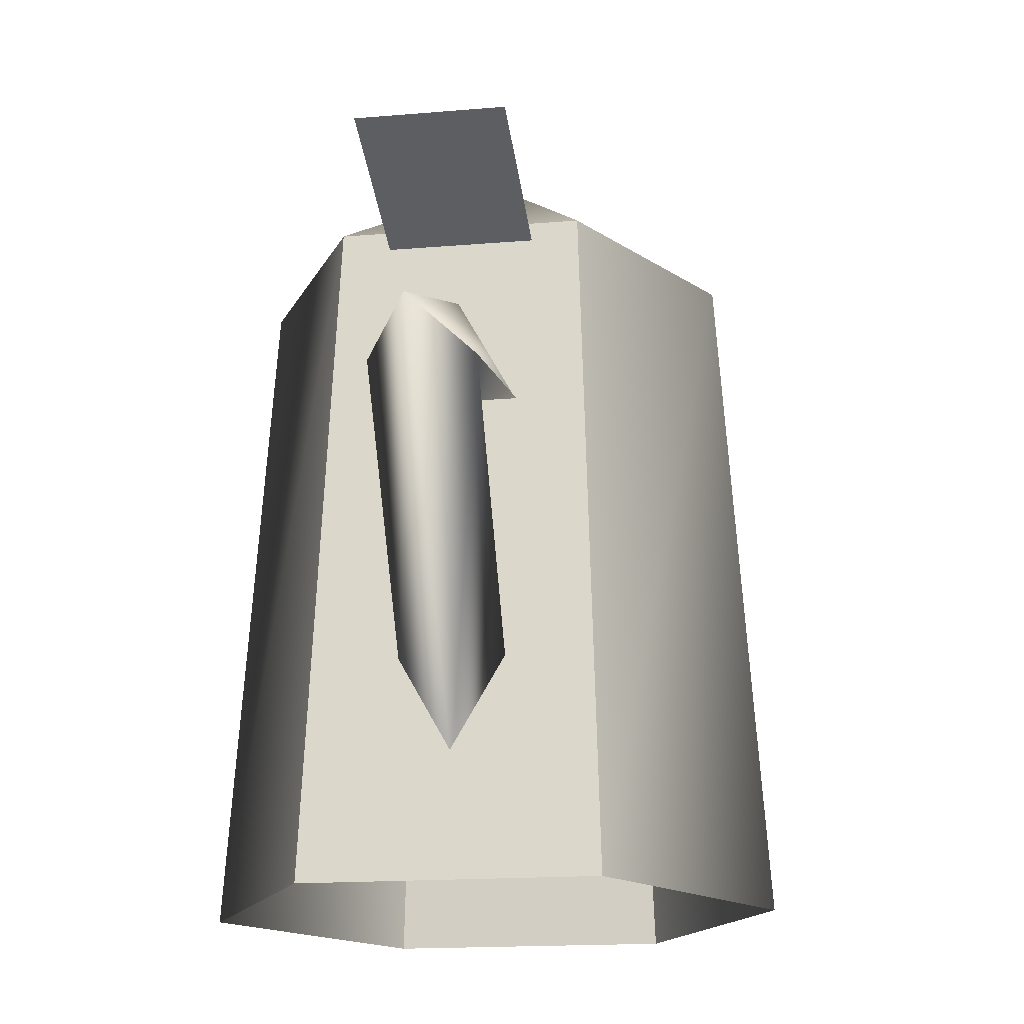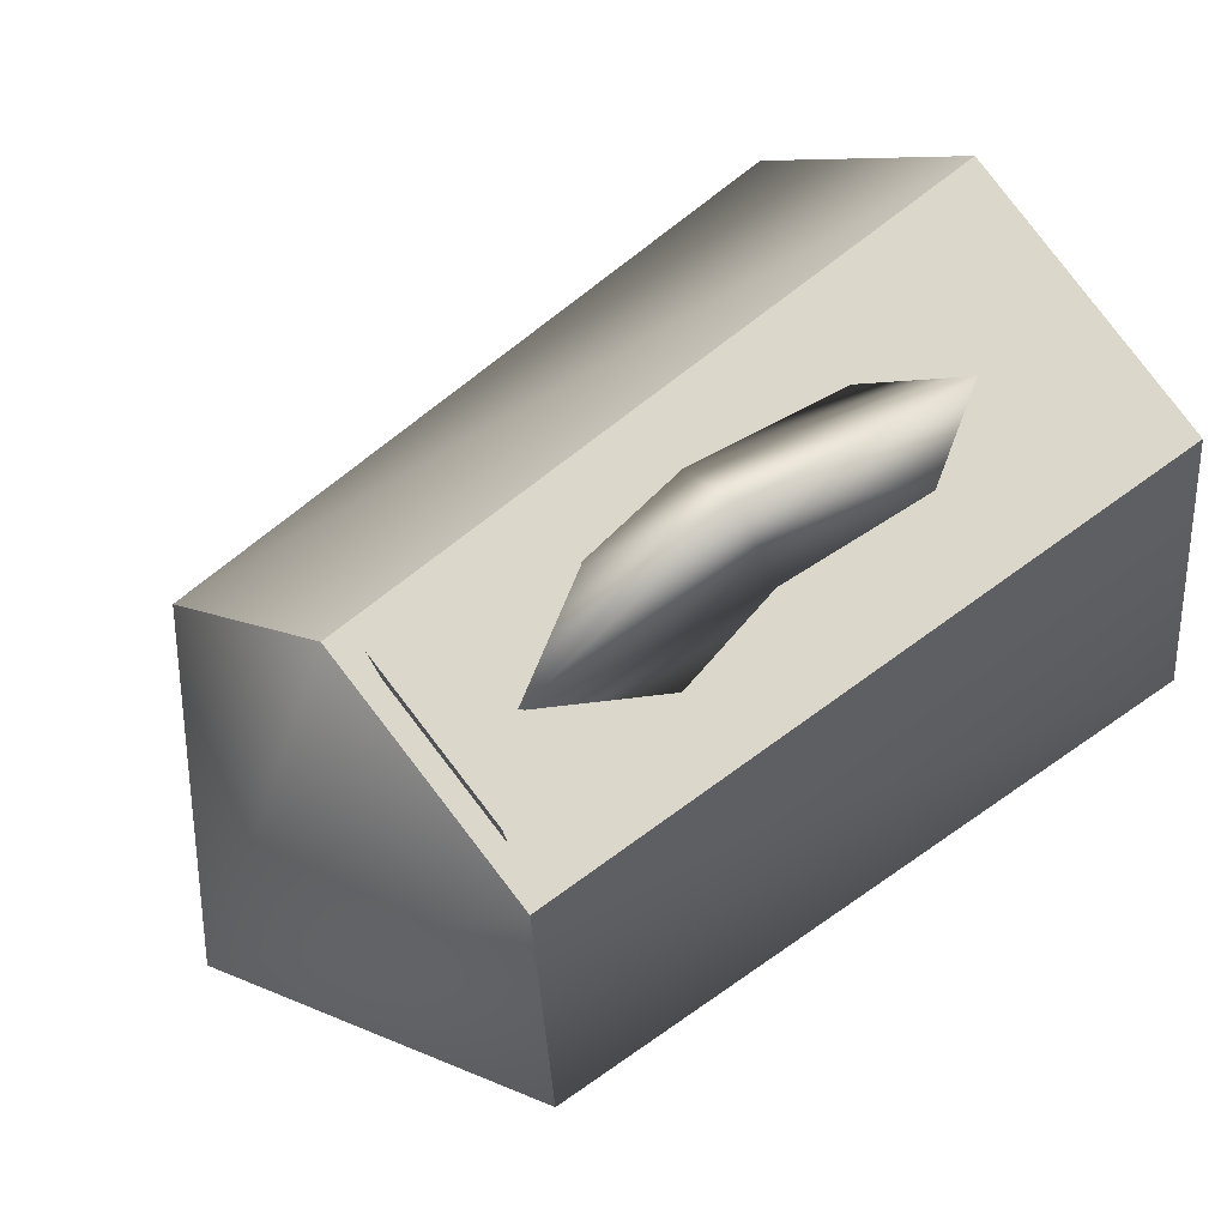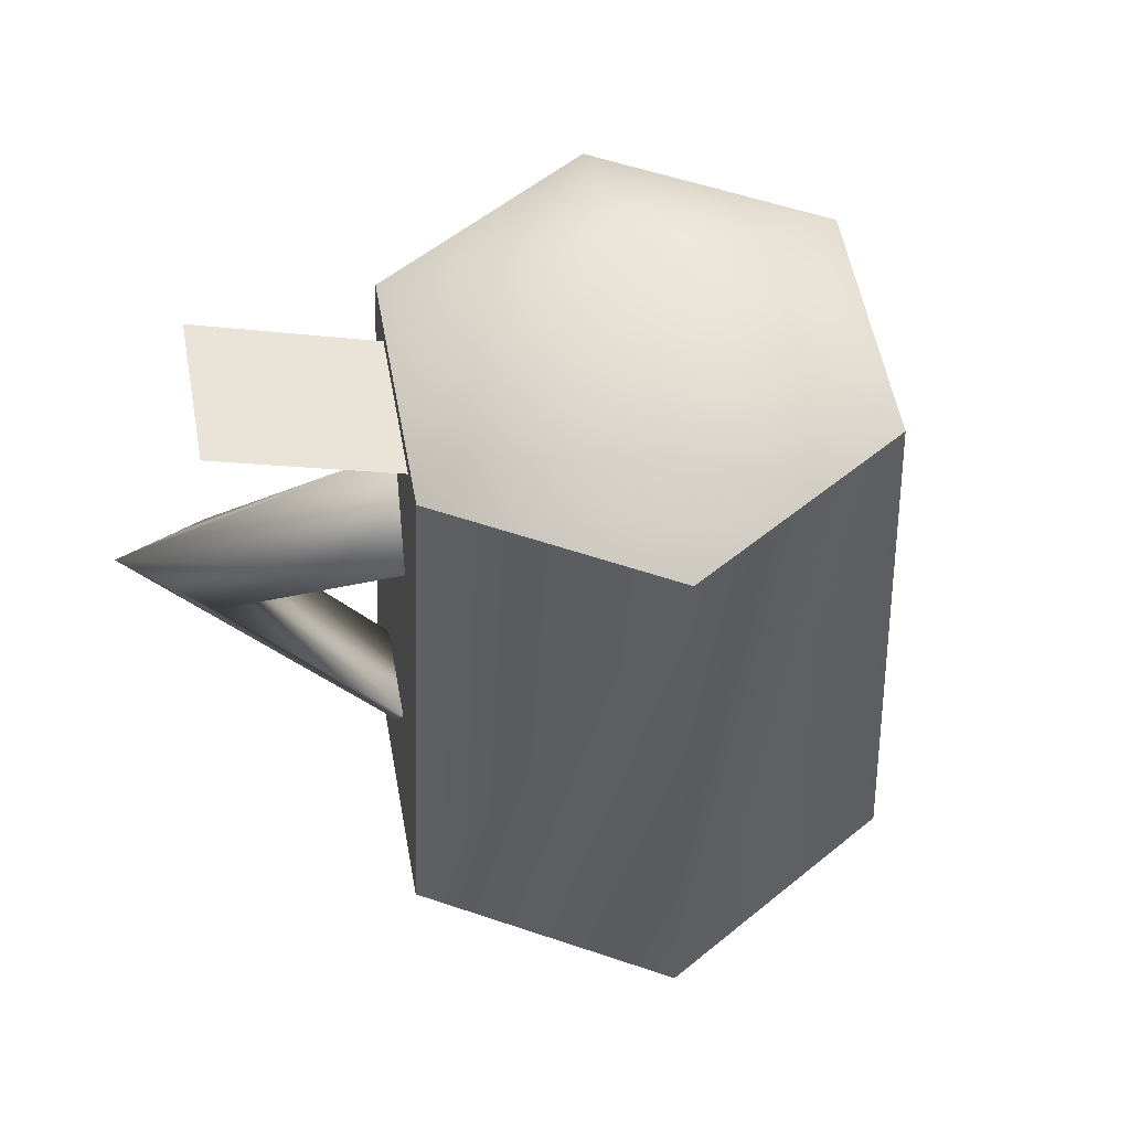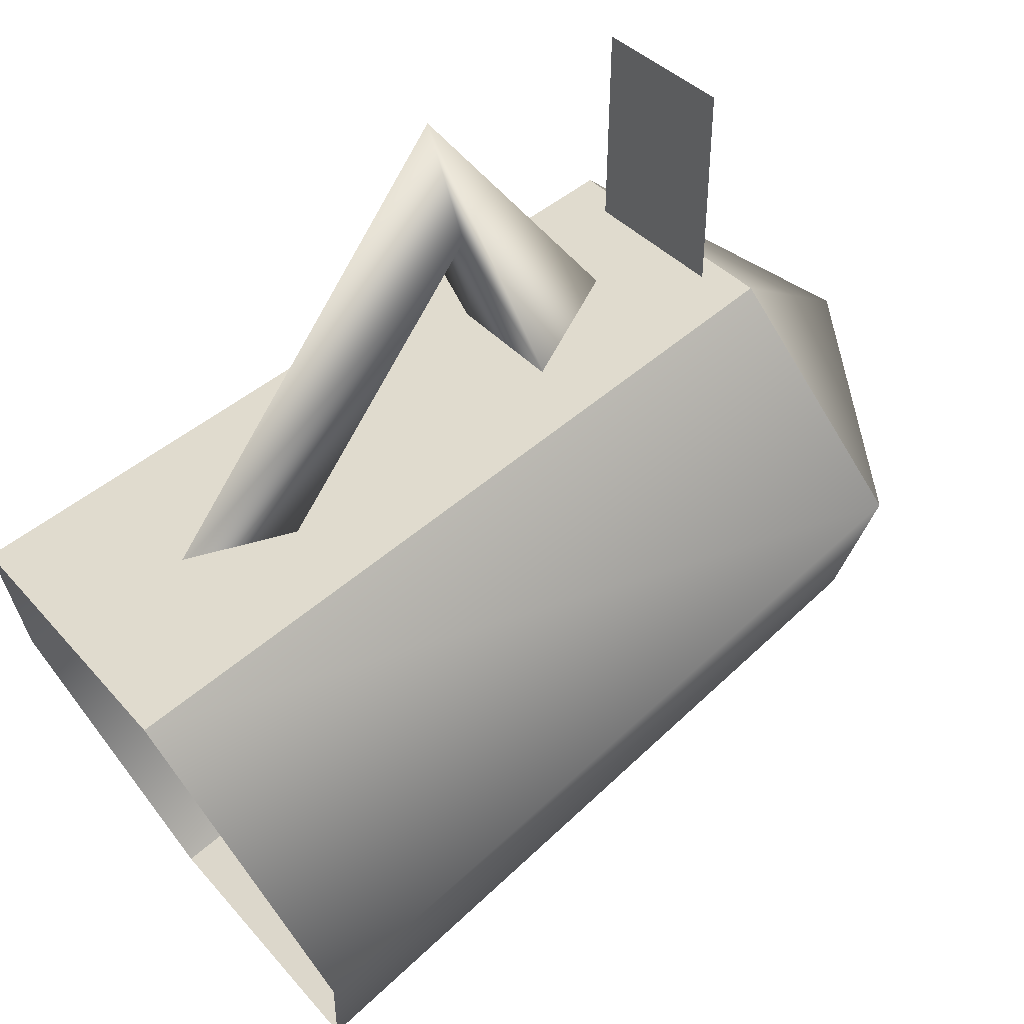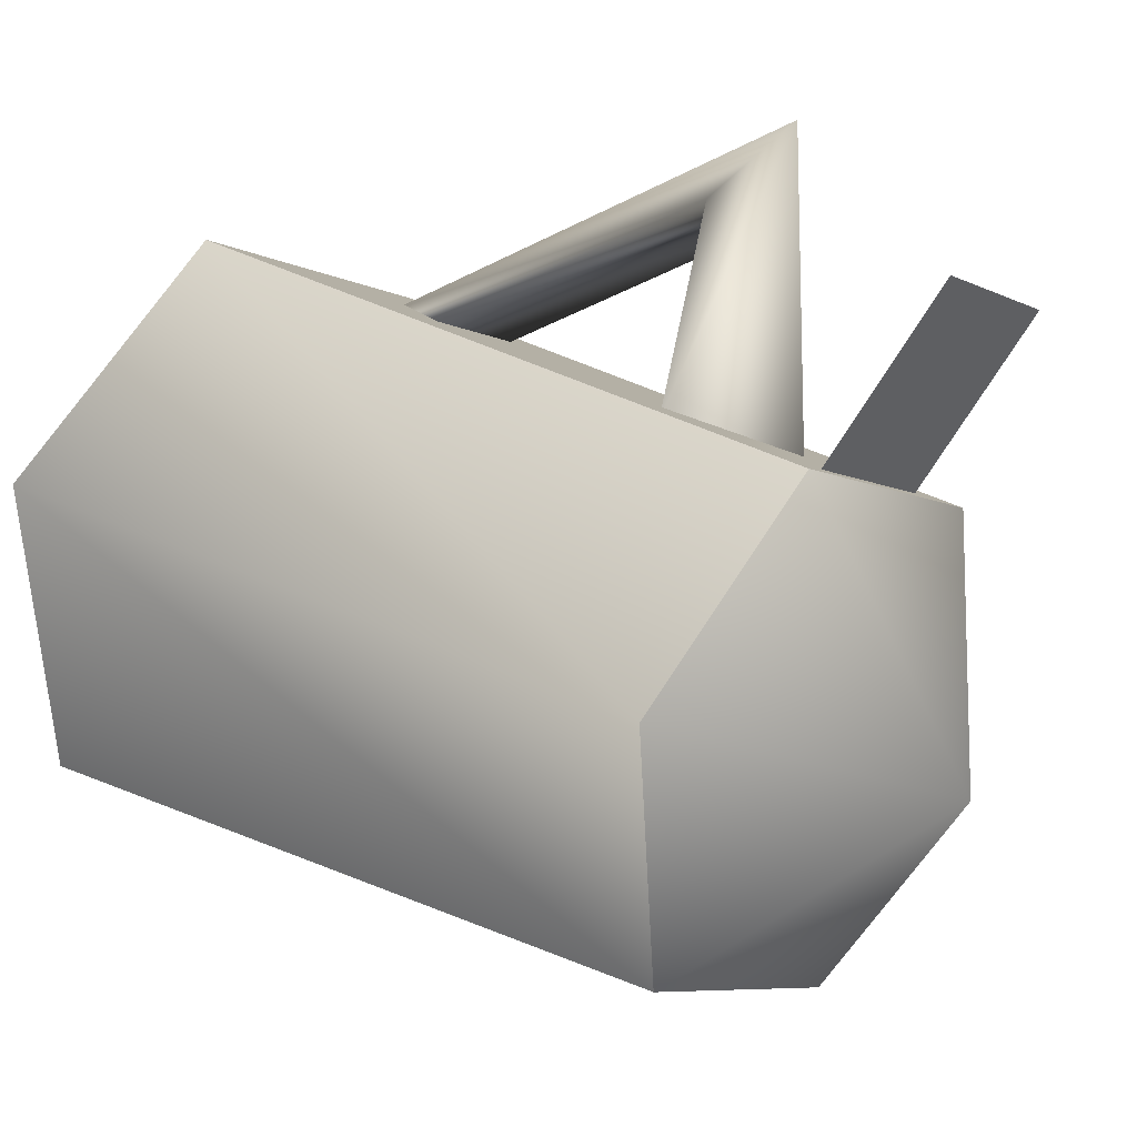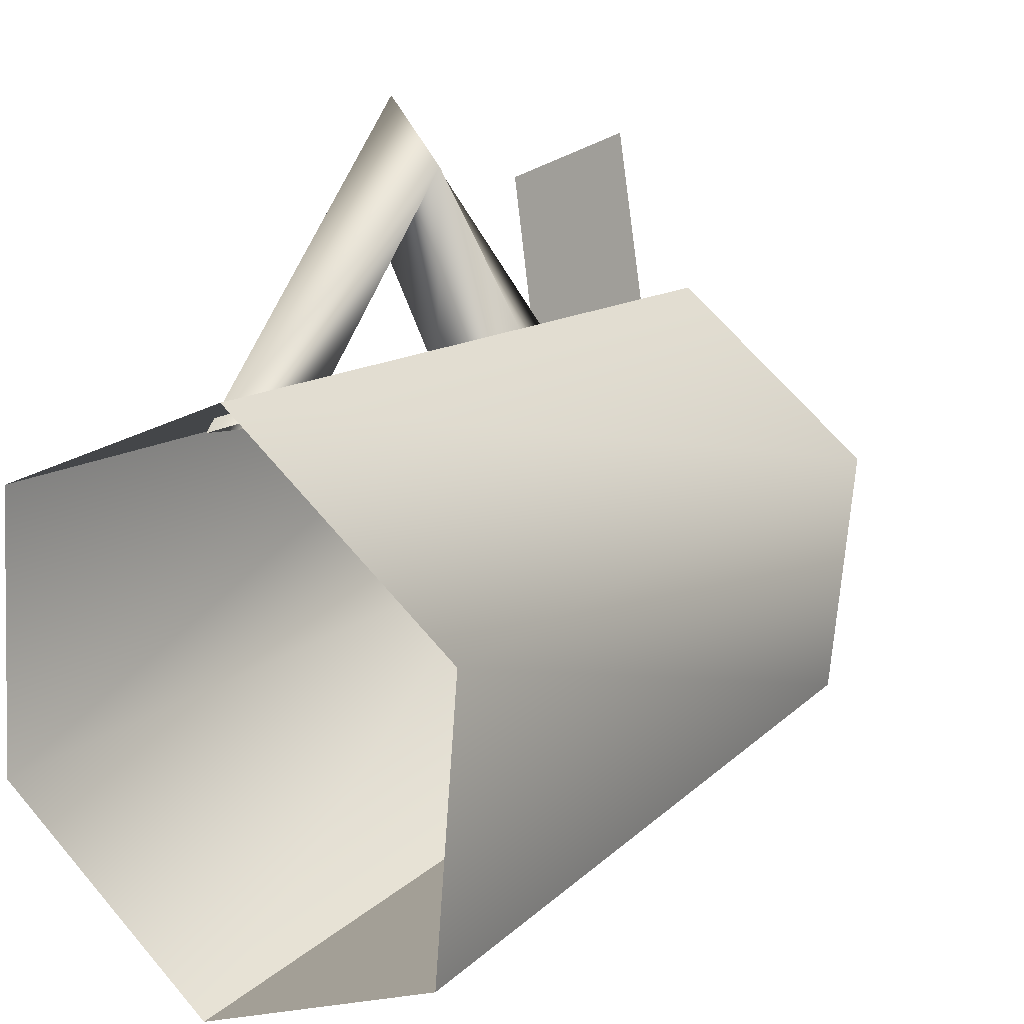
<metadata>
{"format":"obj","ext":"obj","renderer":"f3d","projection":"perspective","resolution":1024,"background":"white","views":[{"elev":-18.0,"azim":-15.9,"up":"+Y"},{"elev":51.2,"azim":-132.4,"up":"+Z"},{"elev":56.2,"azim":54.5,"up":"+Y"},{"elev":67.7,"azim":50.6,"up":"+Z"},{"elev":24.2,"azim":131.1,"up":"+Z"},{"elev":19.4,"azim":37.2,"up":"+Z"}]}
</metadata>
<code>
o stein
v -0.04481 0.2758 0.1266
v -0.01542 0.2505 0.06354
v -0.09599 0.2758 0.1027
v -0.05517 0.1768 0.1279
v -0.0642 0.1857 0.04555
v -0.02207 0.1857 0.06519
v -0.09099 0.1768 0.1112
v -0.02756 0.07716 0.06875
v -0.09099 0.1768 0.1112
v -0.05517 0.1768 0.1279
v -0.06339 0.07716 0.05204
v -0.09099 0.1768 0.1112
v -0.04195 0.2282 0.05283
v -0.0642 0.1857 0.04555
v -0.08676 0.188 0.1489
v -0.02207 0.1857 0.06519
v -0.05517 0.1768 0.1279
v -0.06339 0.07716 0.05204
v -0.08676 0.188 0.1489
v -0.09099 0.1768 0.1112
v -0.04649 0.04301 0.06256
v -0.05517 0.1768 0.1279
v -0.02756 0.07716 0.06875
v -0.0666 0.2505 0.03967
v -0.1089 0.00179 -0.06468
v -0.09926 0.00179 0.04501
v -0.0855 0.2594 0.03538
v 0.0005277 0.00179 0.09154
v 0.0755 0.2594 0.02129
v -0.0009362 0.2594 0.07481
v 0.09072 0.00179 0.02839
v 0.06737 0.2594 -0.07166
v 0.08112 0.00179 -0.0813
v -0.01866 0.00179 -0.1278
v -0.09363 0.2594 -0.05758
v -0.0172 0.2594 -0.1111
v -0.009069 0.3168 -0.01814
v -0.09363 0.2594 -0.05758
v -0.0855 0.2594 0.03538
v -0.0172 0.2594 -0.1111
v -0.09363 0.2594 -0.05758
v 0.08112 0.00179 -0.0813
v -0.0172 0.2594 -0.1111
v 0.06737 0.2594 -0.07166
v -0.01866 0.00179 -0.1278
v -0.09926 0.00179 0.04501
v -0.0009362 0.2594 0.07481
v -0.0855 0.2594 0.03538
v 0.0005277 0.00179 0.09154
v 0.06737 0.2594 -0.07166
v -0.0172 0.2594 -0.1111
v 0.0755 0.2594 0.02129
v 0.06737 0.2594 -0.07166
v -0.0009362 0.2594 0.07481
v 0.0755 0.2594 0.02129
v -0.0855 0.2594 0.03538
v -0.0009362 0.2594 0.07481
g Geoset0
f 1 2 3
f 4 5 6
f 4 7 5
f 8 9 10
f 8 11 9
f 12 13 14
f 12 15 13
f 15 16 13
f 15 17 16
f 18 19 20
f 18 21 19
f 21 22 19
f 21 23 22
f 24 3 2
g Geoset1
f 25 26 27
f 28 29 30
f 28 31 29
f 31 32 29
f 31 33 32
f 34 35 36
f 34 25 35
f 25 27 35
g Geoset2
f 37 38 39
f 37 40 41
f 42 43 44
f 42 45 43
f 46 47 48
f 46 49 47
f 37 50 51
f 37 52 53
f 37 54 55
f 37 56 57

</code>
